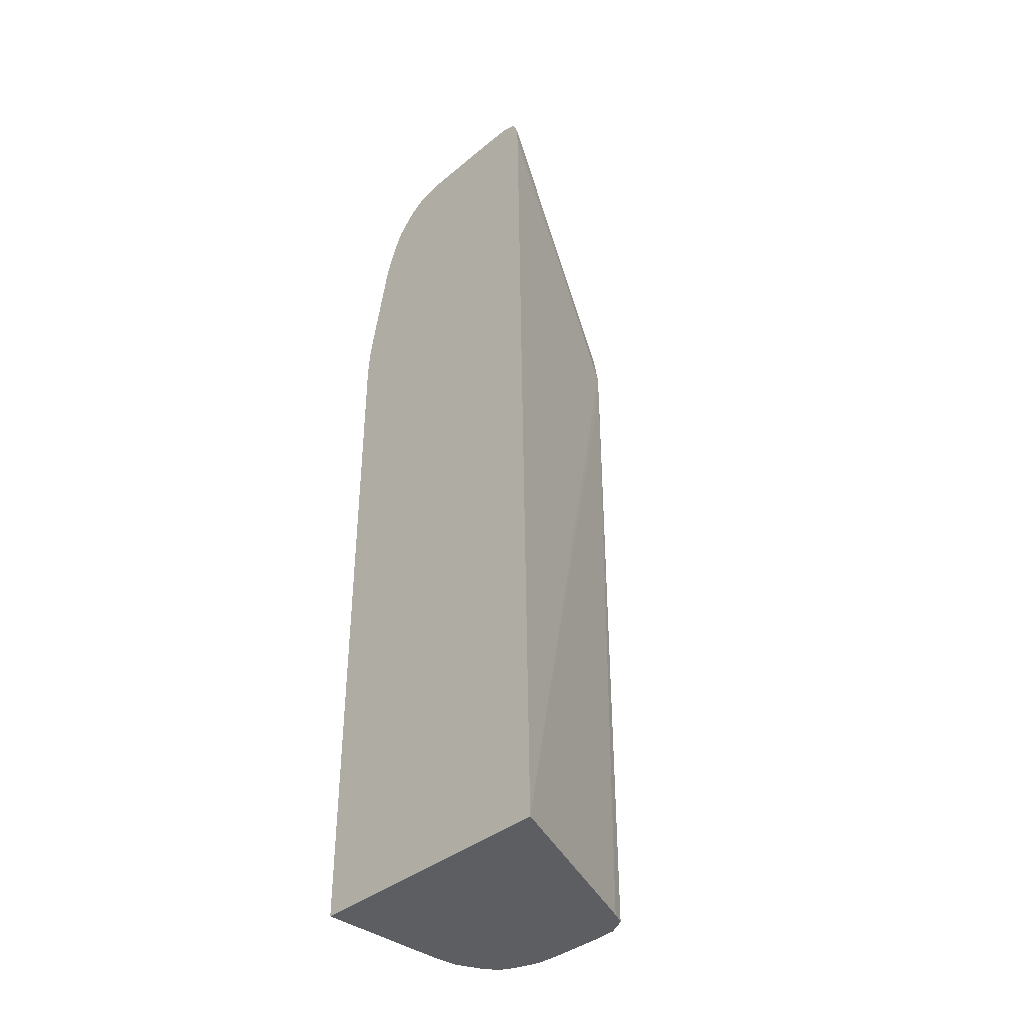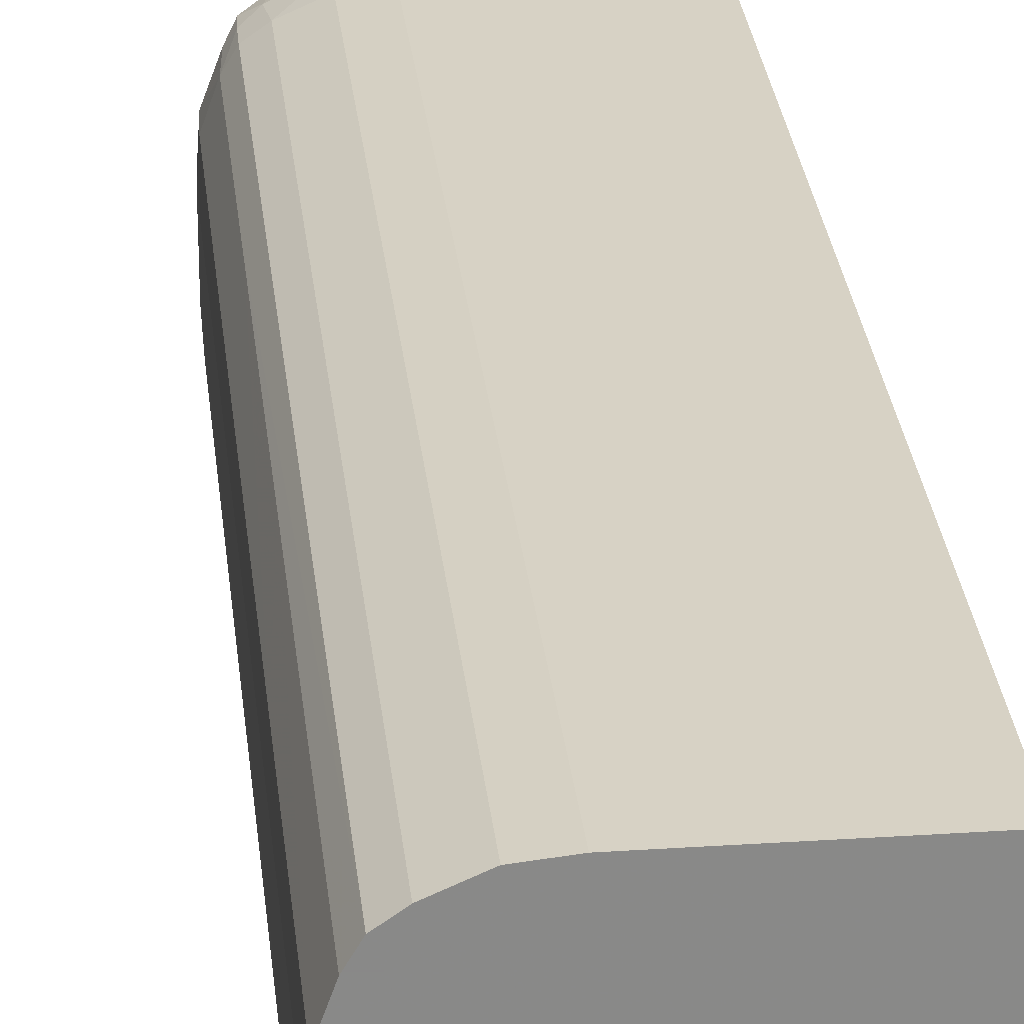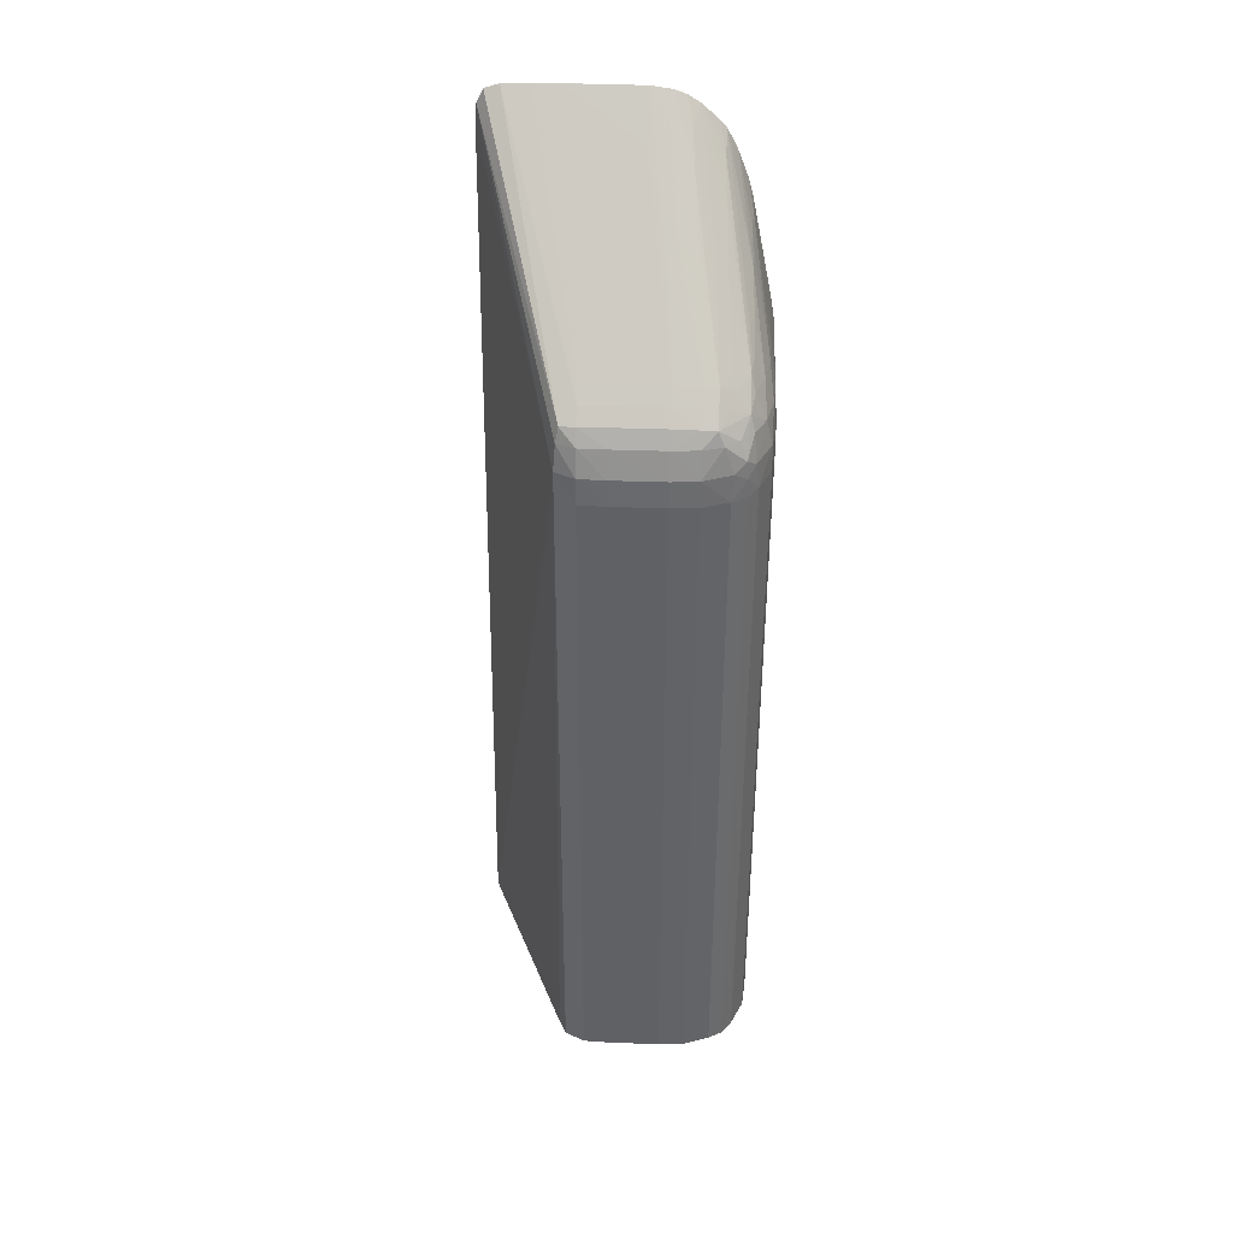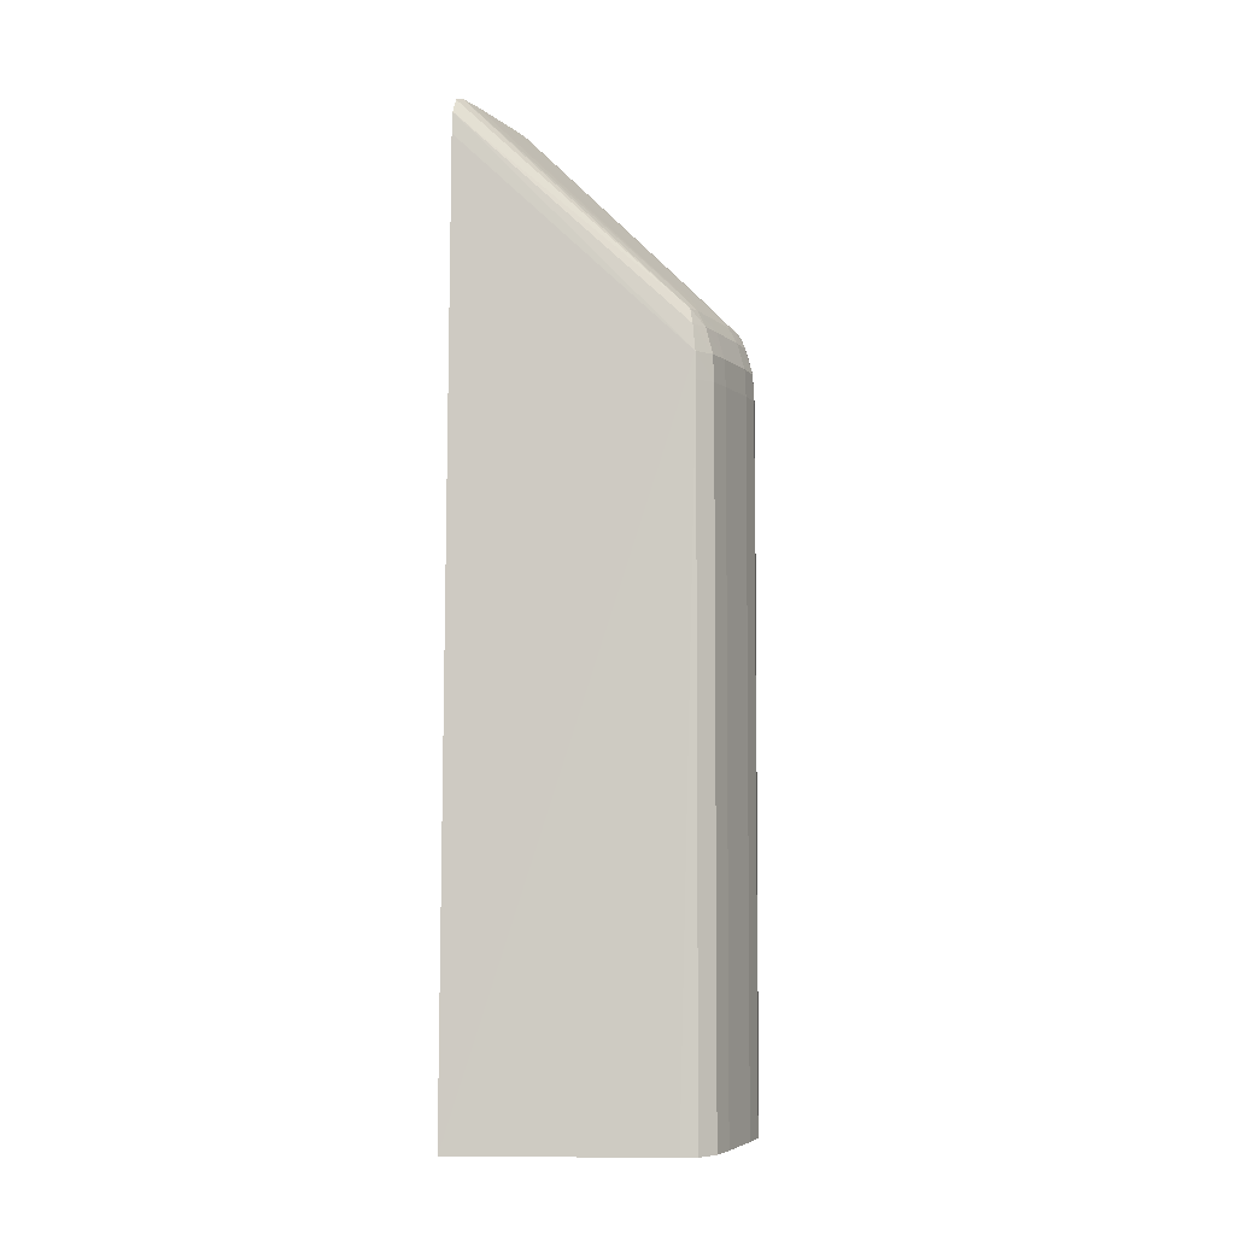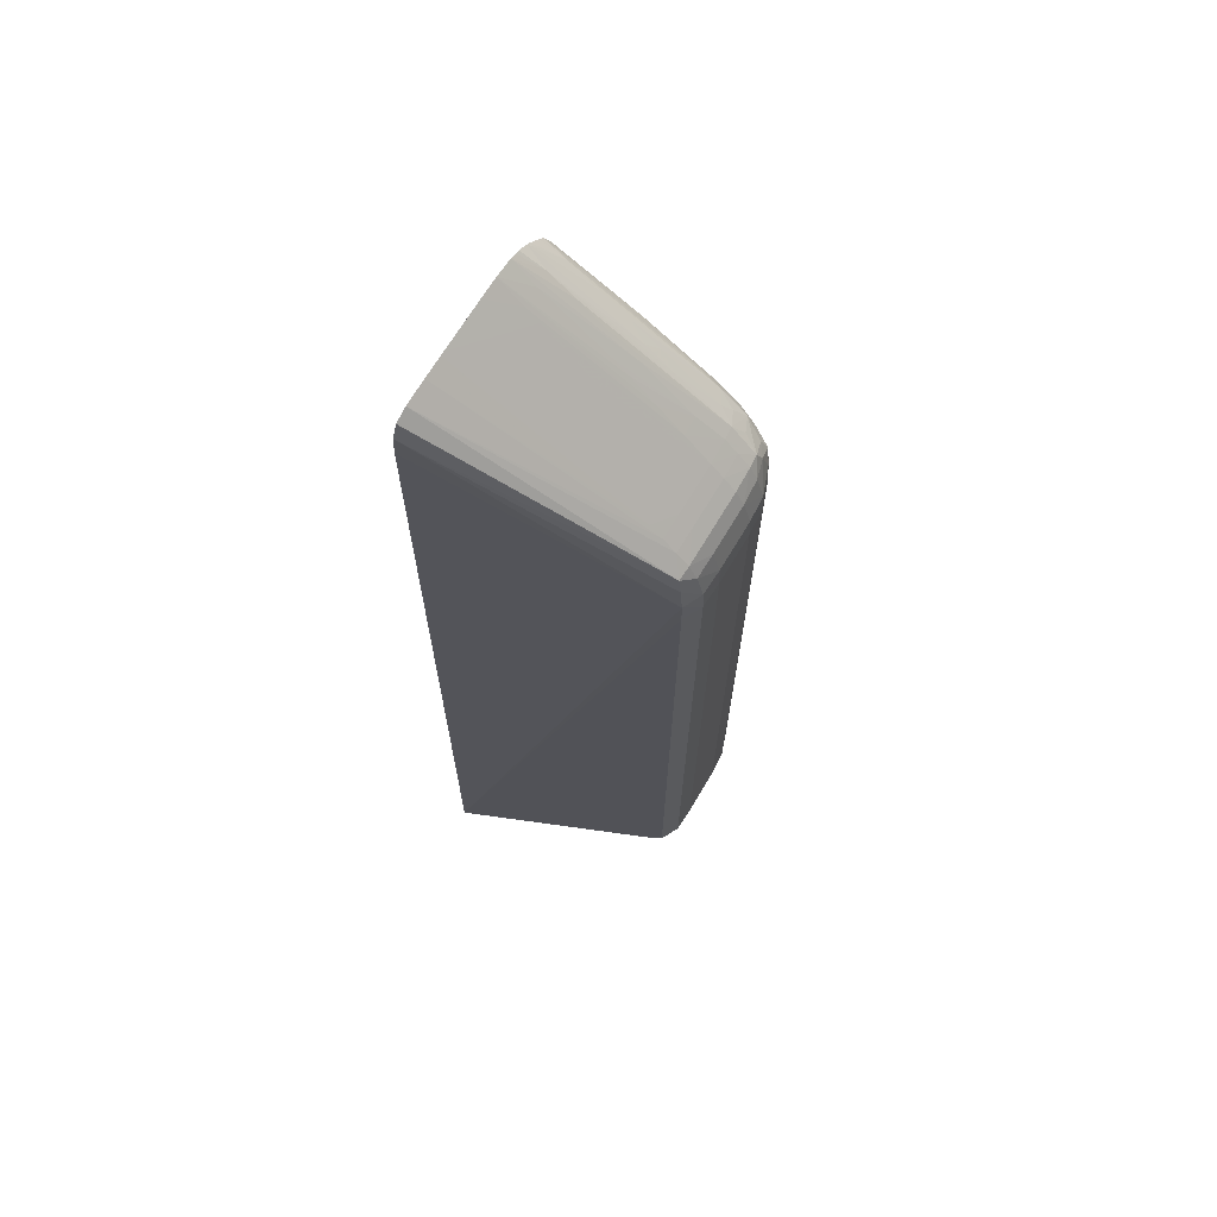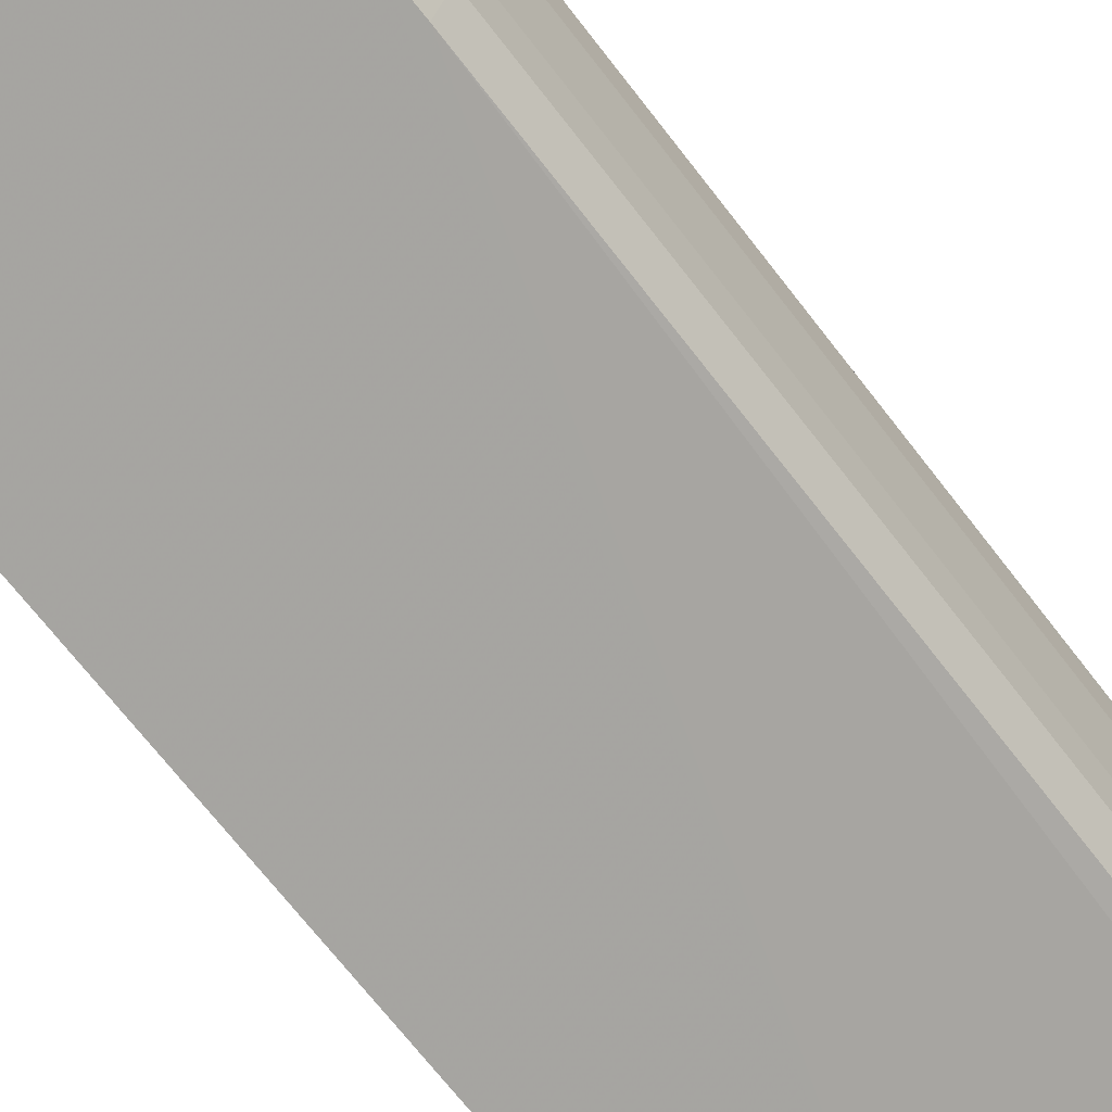
<metadata>
{"format":"obj","ext":"obj","renderer":"f3d","projection":"perspective","resolution":1024,"background":"white","views":[{"elev":-38.5,"azim":-44.0,"up":"+Z"},{"elev":27.4,"azim":174.2,"up":"+Y"},{"elev":39.3,"azim":92.6,"up":"+Z"},{"elev":-4.9,"azim":24.5,"up":"+Z"},{"elev":68.4,"azim":30.7,"up":"+Z"},{"elev":-61.1,"azim":35.9,"up":"+Y"}]}
</metadata>
<code>
v -0.01501 0.001151 0.02323
v -0.01501 0.01064 0.02323
v -0.00827 0.003978 0.02323
v -0.007765 0.004231 0.04696
v -0.007781 0.004231 0.04785
v -0.01501 0.001611 0.05497
v -0.01118 0.01064 0.02323
v -0.01501 0.01064 0.04785
v -0.007765 0.004226 0.02323
v -0.007425 0.004896 0.04696
v -0.007461 0.004896 0.04785
v -0.007892 0.004296 0.04874
v -0.01501 0.001661 0.05569
v -0.01029 0.01064 0.02323
v -0.01118 0.01064 0.04785
v -0.01501 0.01058 0.04874
v -0.007425 0.004896 0.02323
v -0.007384 0.005786 0.04696
v -0.007427 0.005786 0.04785
v -0.007703 0.004896 0.04874
v -0.008015 0.004391 0.04925
v -0.01501 0.001882 0.05615
v -0.009402 0.01055 0.02323
v -0.01029 0.01064 0.04696
v -0.01207 0.01058 0.04874
v -0.01118 0.01058 0.04874
v -0.01029 0.01063 0.04785
v -0.01501 0.01053 0.04901
v -0.007384 0.005786 0.02323
v -0.007384 0.007566 0.04696
v -0.007427 0.007566 0.04785
v -0.007687 0.005786 0.04874
v -0.007987 0.004896 0.04928
v -0.008408 0.004896 0.04973
v -0.01501 0.002369 0.05631
v -0.008512 0.01015 0.02323
v -0.009402 0.01055 0.04696
v -0.01296 0.01043 0.04963
v -0.01029 0.01053 0.04874
v -0.01207 0.01042 0.04963
v -0.01118 0.01039 0.04963
v -0.009402 0.01051 0.04785
v -0.01501 0.01043 0.04963
v -0.007384 0.007566 0.02323
v -0.007446 0.008456 0.04696
v -0.007488 0.008456 0.04785
v -0.007688 0.007566 0.04874
v -0.007986 0.007566 0.04928
v -0.007986 0.005786 0.04928
v -0.008407 0.005786 0.04973
v -0.008853 0.004896 0.05018
v -0.01501 0.003253 0.05634
v -0.00804 0.00982 0.02323
v -0.008512 0.01015 0.04696
v -0.01296 0.01025 0.05052
v -0.01501 0.01002 0.05169
v -0.01501 0.009894 0.0523
v -0.009402 0.01032 0.04874
v -0.01029 0.01024 0.04963
v -0.01474 0.009797 0.05277
v -0.01427 0.009794 0.05276
v -0.01368 0.009753 0.05265
v -0.01296 0.009855 0.05204
v -0.01245 0.009814 0.0519
v -0.008434 0.01005 0.04786
v -0.007447 0.008456 0.02323
v -0.007446 0.008456 0.03005
v -0.007446 0.008456 0.03807
v -0.007759 0.009346 0.04696
v -0.007849 0.009422 0.04786
v -0.007942 0.009119 0.04874
v -0.007752 0.008456 0.04874
v -0.00802 0.008456 0.04924
v -0.008407 0.007566 0.04973
v -0.008852 0.005786 0.05018
v -0.009298 0.004896 0.05063
v -0.01501 0.004006 0.05635
v -0.00776 0.009346 0.03361
v -0.007761 0.009346 0.02738
v -0.007762 0.009346 0.02323
v -0.00804 0.00982 0.04696
v -0.007759 0.009346 0.04073
v -0.008049 0.00981 0.04757
v -0.01501 0.009798 0.05278
v -0.00947 0.009951 0.04958
v -0.008888 0.009842 0.04926
v -0.008697 0.009972 0.04874
v -0.01141 0.009871 0.05112
v -0.01029 0.00991 0.05028
v -0.01501 0.00977 0.05291
v -0.01501 0.009622 0.05348
v -0.01501 0.009398 0.05408
v -0.01501 0.009284 0.05439
v -0.01501 0.009061 0.05483
v -0.01501 0.008939 0.05507
v -0.008086 0.009769 0.04817
v -0.007657 0.00905 0.02323
v -0.008252 0.009564 0.04874
v -0.008059 0.008917 0.0492
v -0.008449 0.008456 0.04969
v -0.008852 0.007566 0.05018
v -0.01019 0.005786 0.05152
v -0.01197 0.004896 0.0533
v -0.01501 0.004143 0.05635
v -0.009811 0.009814 0.05011
v -0.009217 0.009515 0.04985
v -0.008944 0.008921 0.05009
v -0.008619 0.009216 0.04953
v -0.01082 0.00975 0.05092
v -0.01501 0.008721 0.05531
v -0.01426 0.008925 0.05456
v -0.008895 0.008456 0.05014
v -0.009743 0.007566 0.05107
v -0.01419 0.006675 0.05552
v -0.01375 0.006675 0.05508
v -0.01197 0.006675 0.0533
v -0.01019 0.006675 0.05152
v -0.01501 0.005924 0.05634
v -0.00947 0.00927 0.05027
v -0.01329 0.00898 0.05373
v -0.01234 0.009035 0.0529
v -0.01139 0.009094 0.05206
v -0.0108 0.00877 0.05181
v -0.009869 0.008839 0.05095
v -0.01432 0.007955 0.0554
v -0.01339 0.008032 0.05454
v -0.01248 0.008073 0.05367
v -0.01157 0.008123 0.0528
v -0.01501 0.008312 0.05571
v -0.01491 0.008269 0.05566
v -0.009778 0.008246 0.05104
v -0.01064 0.007566 0.05196
v -0.01501 0.006675 0.05634
v -0.01046 0.009157 0.05121
v -0.01501 0.008151 0.05585
v -0.01174 0.008717 0.05266
v -0.01501 0.007768 0.05609
v -0.01501 0.007605 0.05615
v -0.01501 0.00738 0.05624
v -0.01423 0.007362 0.05549
v -0.01199 0.007566 0.05329
v -0.01153 0.007566 0.05284
f 1 2 7
f 1 7 14
f 1 14 23
f 1 23 36
f 1 36 53
f 1 53 80
f 1 80 97
f 1 97 66
f 1 66 44
f 1 44 29
f 1 29 17
f 1 17 9
f 1 9 3
f 1 3 4
f 1 4 5
f 1 5 6
f 1 6 13
f 1 13 22
f 1 22 35
f 1 35 52
f 1 52 77
f 1 77 104
f 1 104 118
f 1 118 133
f 1 133 139
f 1 139 138
f 1 138 137
f 1 137 135
f 1 135 129
f 1 129 110
f 1 110 95
f 1 95 94
f 1 94 93
f 1 93 92
f 1 92 91
f 1 91 90
f 1 90 84
f 1 84 57
f 1 57 56
f 1 56 43
f 1 43 28
f 1 28 16
f 1 16 8
f 1 8 2
f 2 8 15
f 2 15 7
f 3 9 4
f 4 10 5
f 4 9 10
f 5 10 11
f 5 11 12
f 5 12 13
f 5 13 6
f 7 15 24
f 7 24 14
f 8 16 25
f 8 25 15
f 9 17 10
f 10 18 11
f 10 17 29
f 10 29 18
f 11 18 19
f 11 19 20
f 11 20 12
f 12 20 21
f 12 21 13
f 13 21 22
f 14 24 37
f 14 37 23
f 15 25 26
f 15 26 27
f 15 27 24
f 16 28 25
f 18 30 31
f 18 31 19
f 18 29 44
f 18 44 30
f 19 31 32
f 19 32 20
f 20 32 33
f 20 33 21
f 21 33 34
f 21 34 35
f 21 35 22
f 23 37 54
f 23 54 36
f 24 27 37
f 25 28 38
f 25 38 26
f 26 39 27
f 26 38 40
f 26 40 41
f 26 41 39
f 27 42 37
f 27 39 42
f 28 43 38
f 30 45 46
f 30 46 31
f 30 44 68
f 30 68 45
f 31 46 47
f 31 47 32
f 32 47 48
f 32 48 49
f 32 49 33
f 33 49 50
f 33 50 34
f 34 50 75
f 34 75 51
f 34 51 35
f 35 51 52
f 36 54 81
f 36 81 53
f 37 42 54
f 38 55 40
f 38 43 56
f 38 56 57
f 38 57 55
f 39 58 42
f 39 41 59
f 39 59 58
f 40 55 60
f 40 60 61
f 40 61 41
f 41 61 62
f 41 62 63
f 41 63 64
f 41 64 59
f 42 58 65
f 42 65 54
f 44 66 67
f 44 67 68
f 45 69 46
f 45 68 82
f 45 82 69
f 46 70 71
f 46 71 72
f 46 72 47
f 46 69 70
f 47 72 73
f 47 73 48
f 48 73 74
f 48 74 50
f 48 50 49
f 50 74 101
f 50 101 75
f 51 75 76
f 51 76 52
f 52 76 77
f 53 78 79
f 53 79 80
f 53 81 69
f 53 69 82
f 53 82 78
f 54 65 83
f 54 83 81
f 55 57 84
f 55 84 60
f 58 59 85
f 58 85 86
f 58 86 87
f 58 87 65
f 59 88 89
f 59 89 85
f 59 64 88
f 60 84 90
f 60 90 61
f 61 90 91
f 61 91 92
f 61 92 93
f 61 93 62
f 62 64 63
f 62 93 64
f 64 93 94
f 64 94 95
f 64 95 88
f 65 87 96
f 65 96 83
f 66 97 78
f 66 78 67
f 67 78 82
f 67 82 68
f 69 81 83
f 69 83 70
f 70 96 71
f 70 83 96
f 71 96 98
f 71 98 99
f 71 99 72
f 72 99 73
f 73 99 100
f 73 100 74
f 74 100 101
f 75 101 117
f 75 117 102
f 75 102 103
f 75 103 76
f 76 103 77
f 77 103 102
f 77 102 117
f 77 117 104
f 78 97 79
f 79 97 80
f 85 89 105
f 85 105 86
f 86 99 98
f 86 98 96
f 86 96 87
f 86 105 106
f 86 106 107
f 86 107 108
f 86 108 99
f 88 109 89
f 88 95 109
f 89 109 105
f 95 110 111
f 95 111 109
f 99 108 107
f 99 107 112
f 99 112 100
f 100 112 101
f 101 112 113
f 101 113 114
f 101 114 115
f 101 115 116
f 101 116 117
f 104 117 116
f 104 116 115
f 104 115 114
f 104 114 118
f 105 119 106
f 105 109 111
f 105 111 120
f 105 120 121
f 105 121 122
f 105 122 119
f 106 119 107
f 107 119 123
f 107 123 124
f 107 124 125
f 107 125 126
f 107 126 127
f 107 127 128
f 107 128 112
f 110 129 111
f 111 129 130
f 111 130 120
f 112 128 131
f 112 131 113
f 113 131 132
f 113 132 133
f 113 133 114
f 114 133 118
f 119 122 134
f 119 134 123
f 120 130 121
f 121 130 135
f 121 135 136
f 121 136 122
f 122 136 123
f 122 123 134
f 123 136 125
f 123 125 124
f 125 135 137
f 125 137 138
f 125 138 139
f 125 139 126
f 125 136 135
f 126 139 127
f 127 139 128
f 128 139 140
f 128 140 141
f 128 141 131
f 129 135 130
f 131 141 142
f 131 142 132
f 132 142 133
f 133 140 139
f 133 142 141
f 133 141 140

</code>
